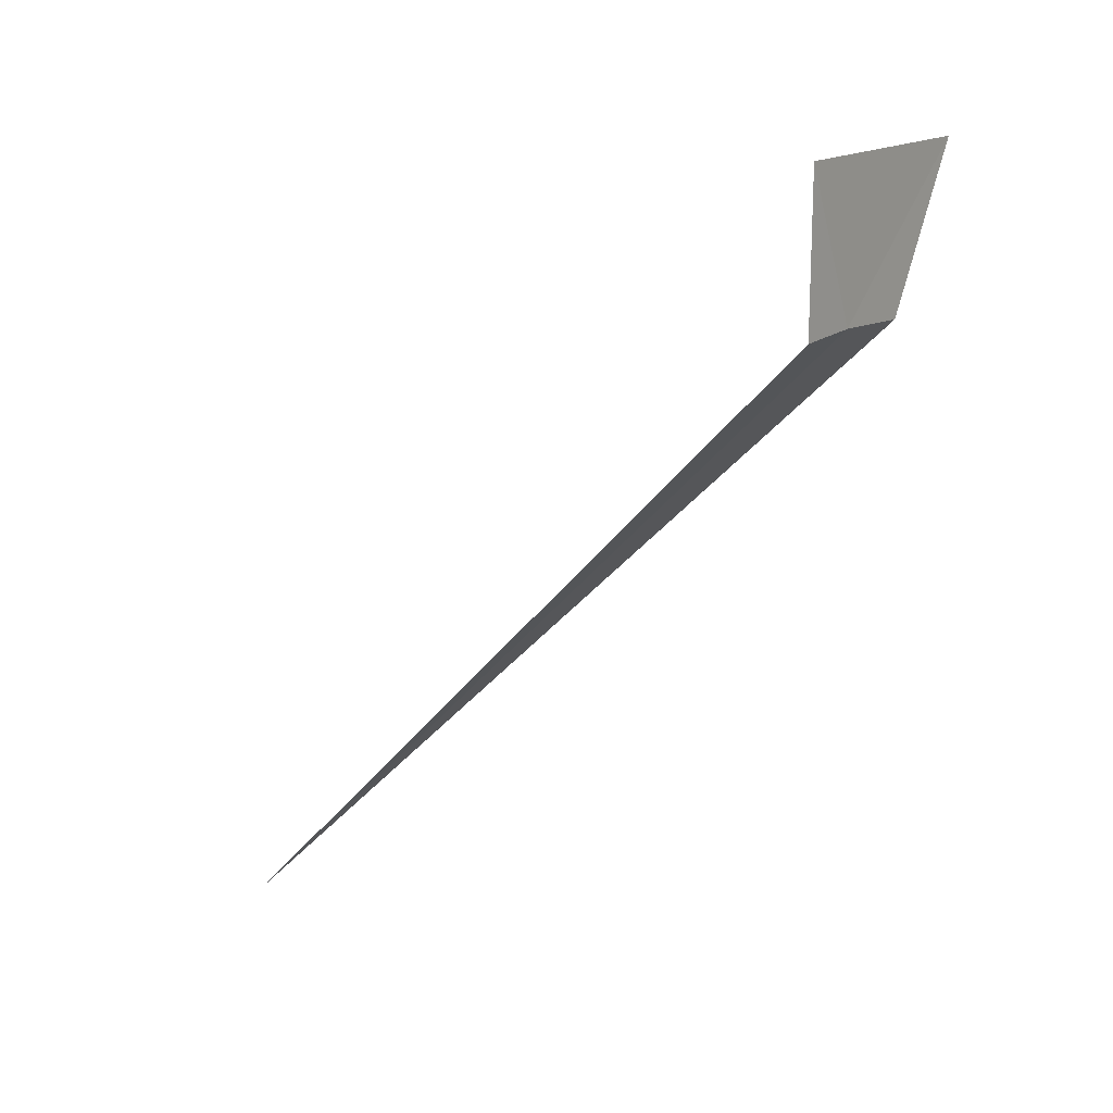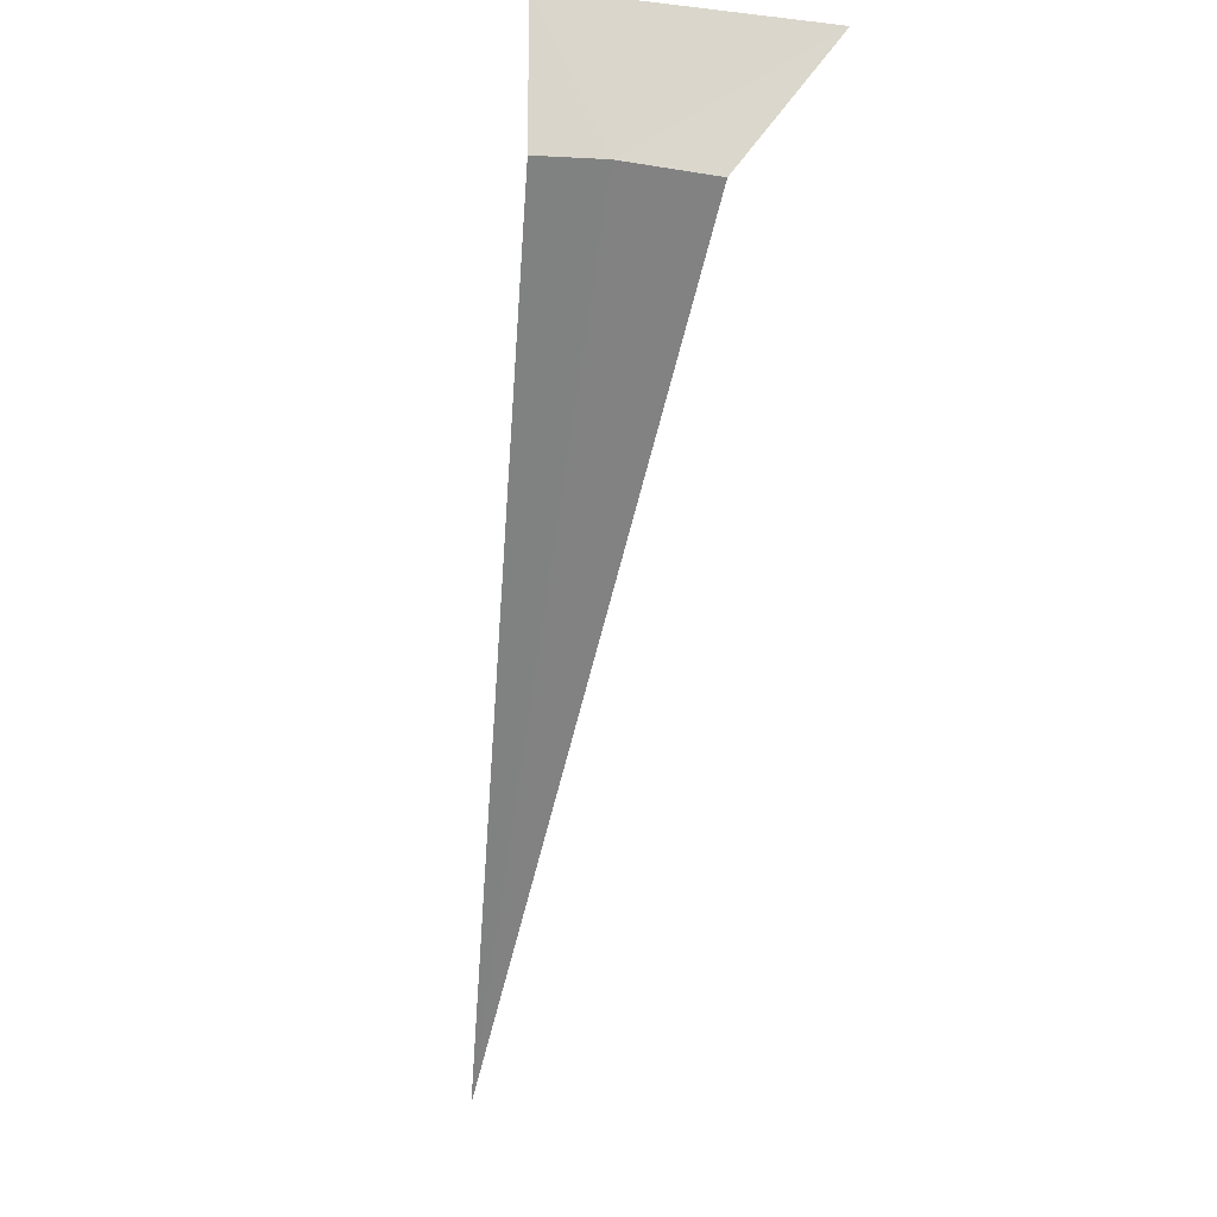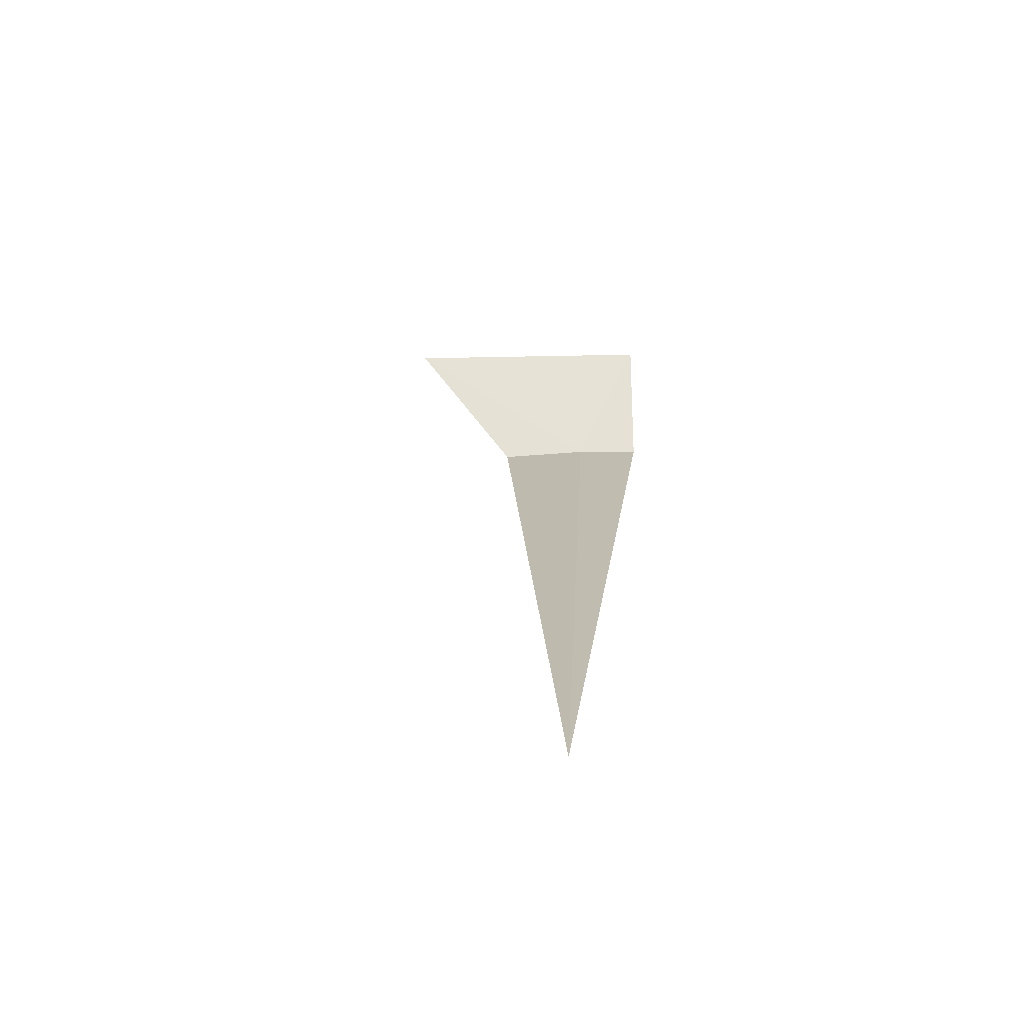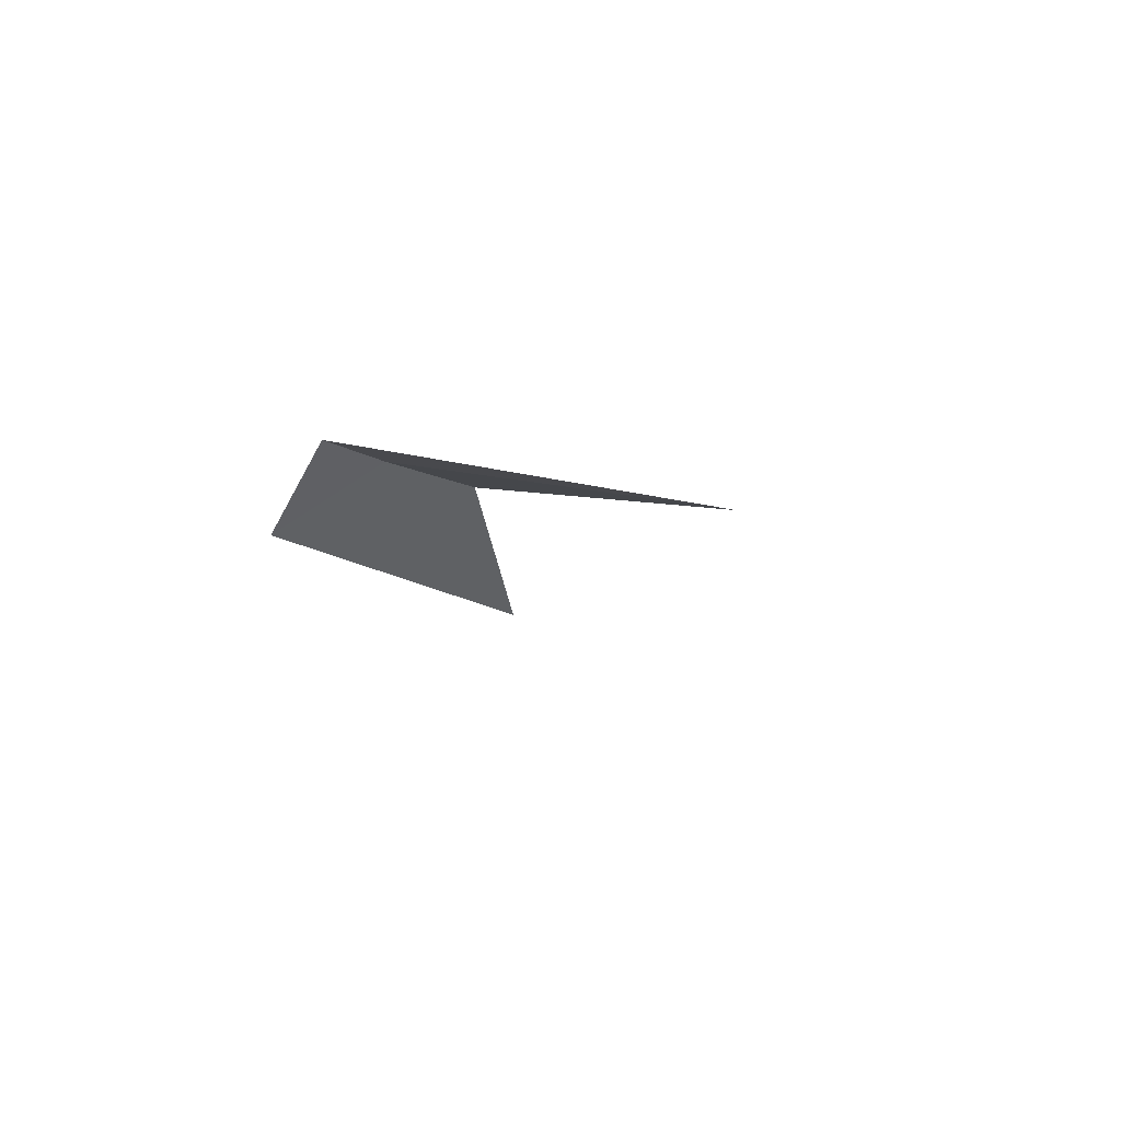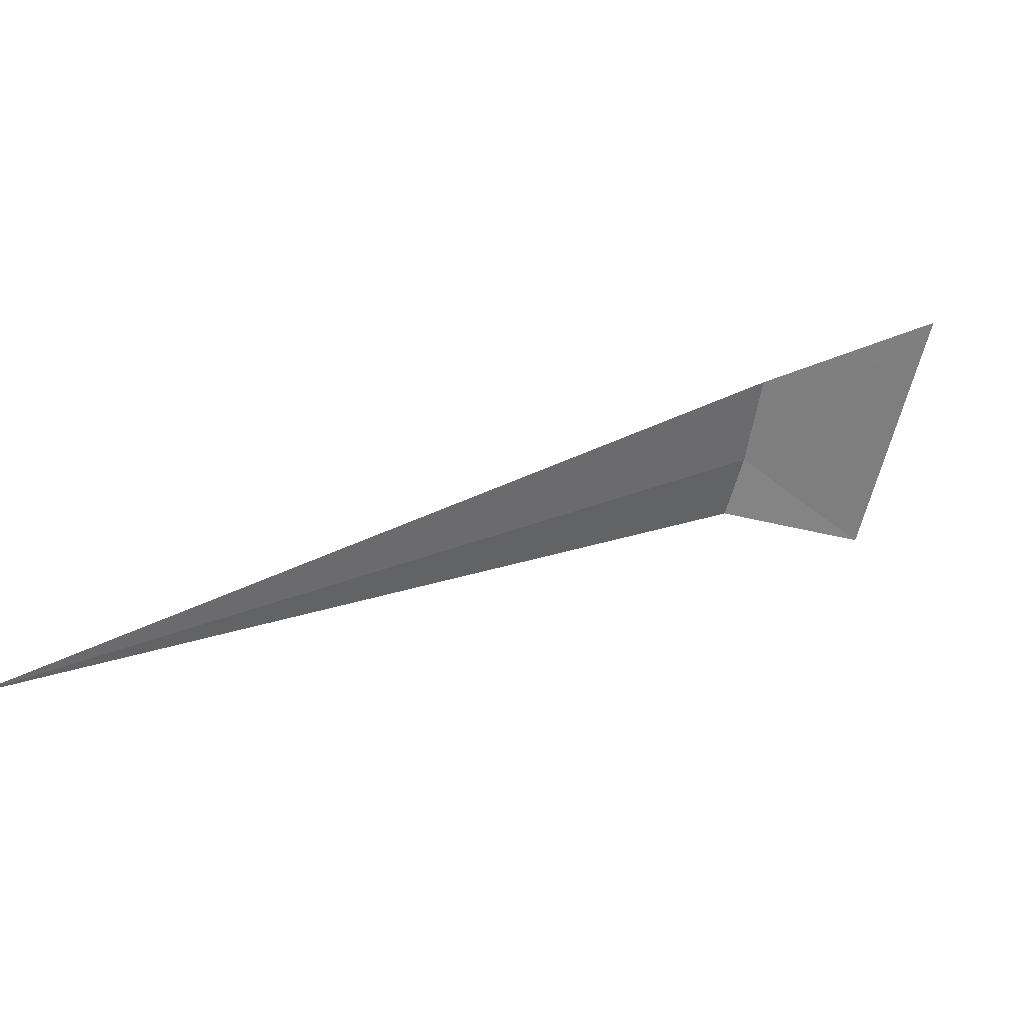
<metadata>
{"format":"obj","ext":"obj","renderer":"f3d","projection":"perspective","resolution":1024,"background":"white","views":[{"elev":16.0,"azim":124.5,"up":"+Z"},{"elev":-15.6,"azim":168.4,"up":"+Z"},{"elev":-28.4,"azim":3.5,"up":"+Z"},{"elev":-43.6,"azim":155.5,"up":"+Y"},{"elev":-60.9,"azim":-103.1,"up":"+Y"}]}
</metadata>
<code>
v 0 6.125 13.12
v 0.175 6.123 13.12
v 0 4.35 11.35
v -0.244 6.12 13.11
v -0.524 6.103 13.5
v 0.175 6.123 13.5
f 1 2 3
f 1 3 4
f 1 4 5
f 1 5 6
f 1 6 2

</code>
